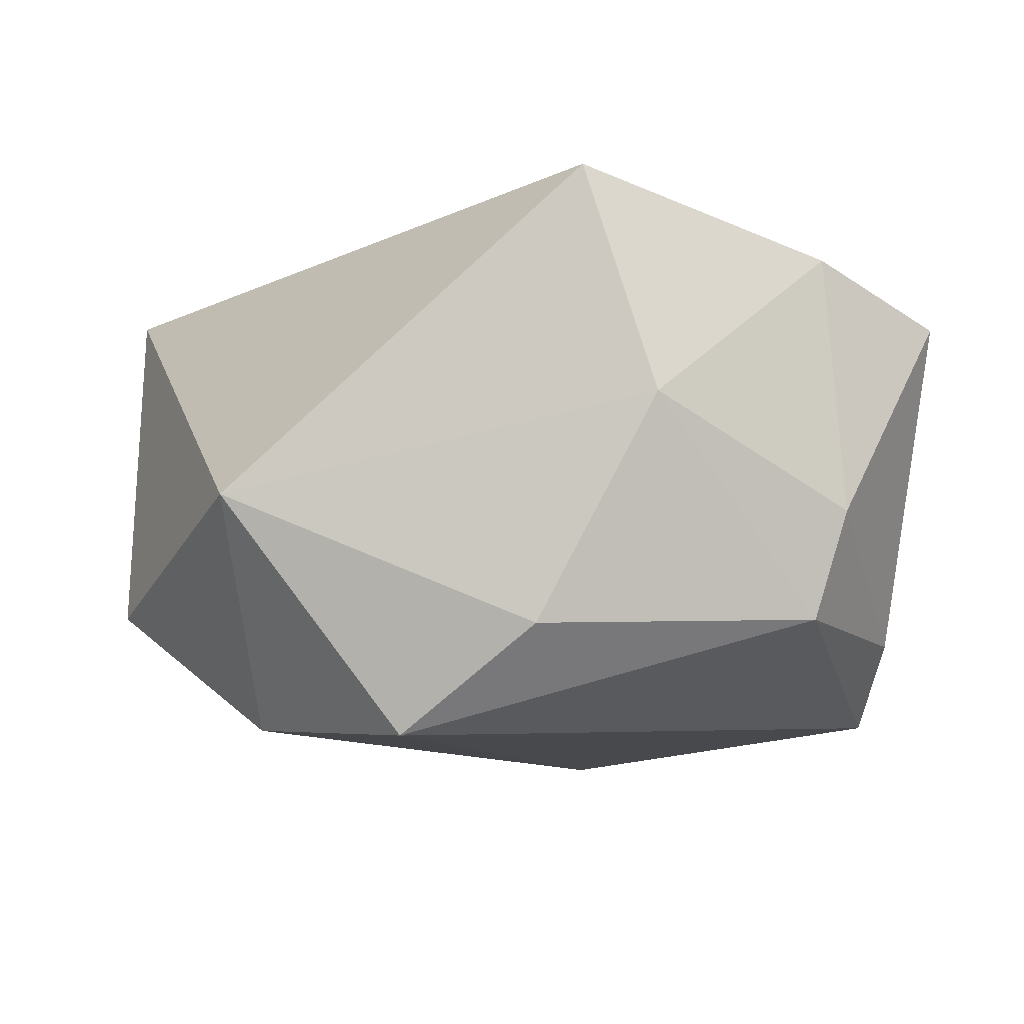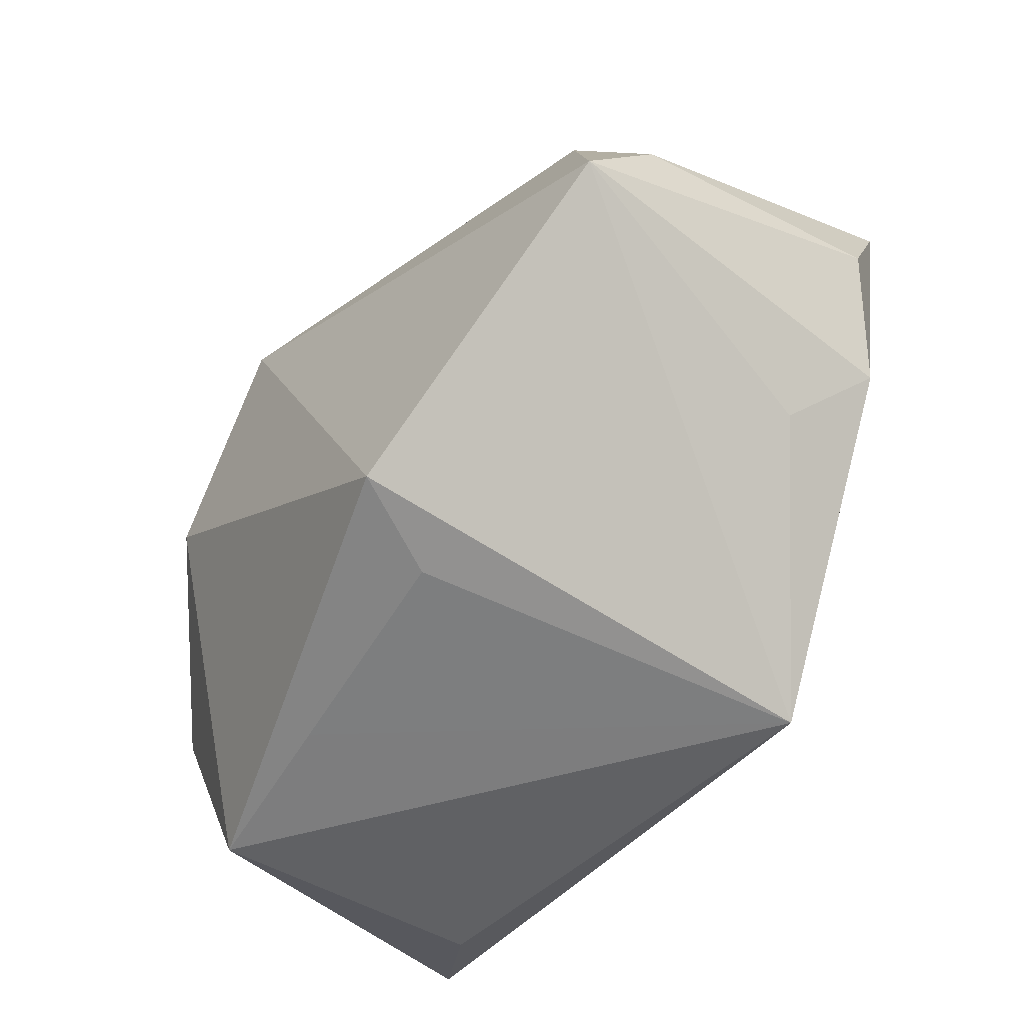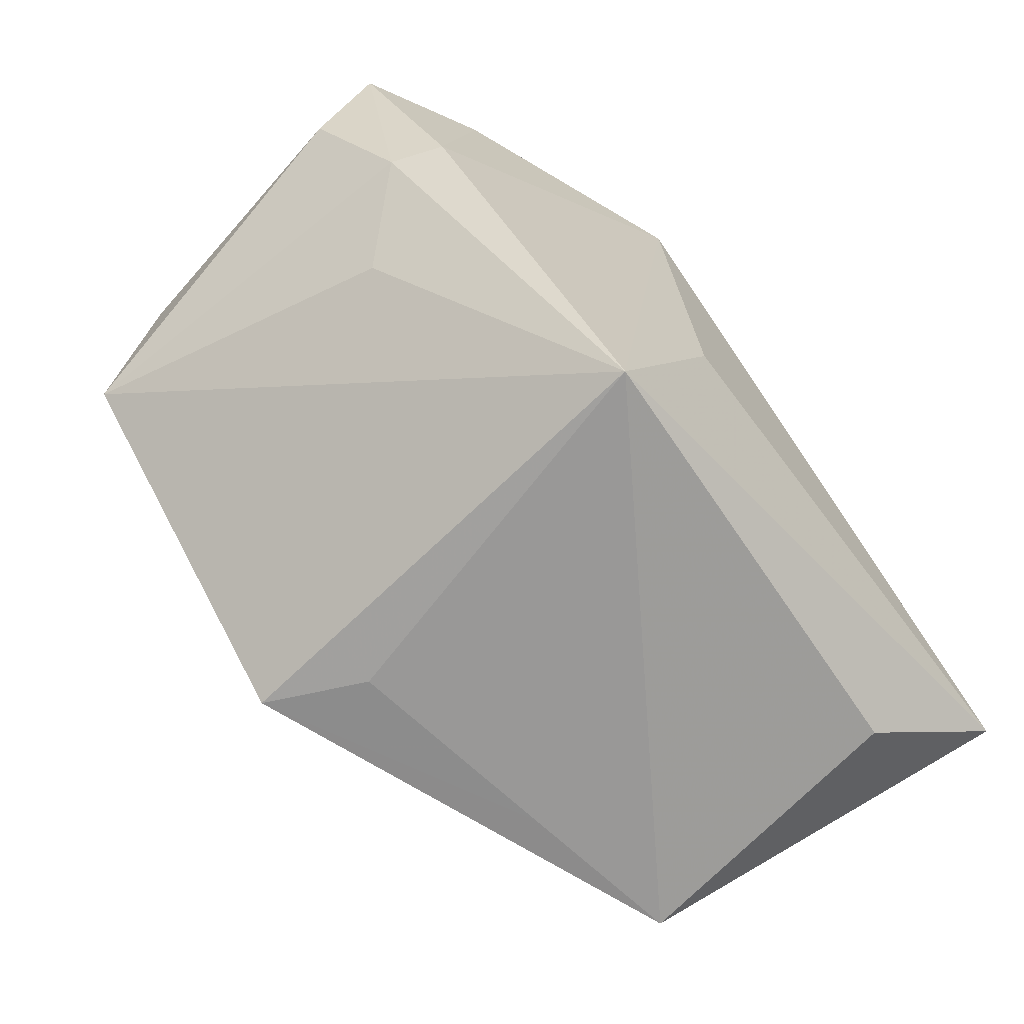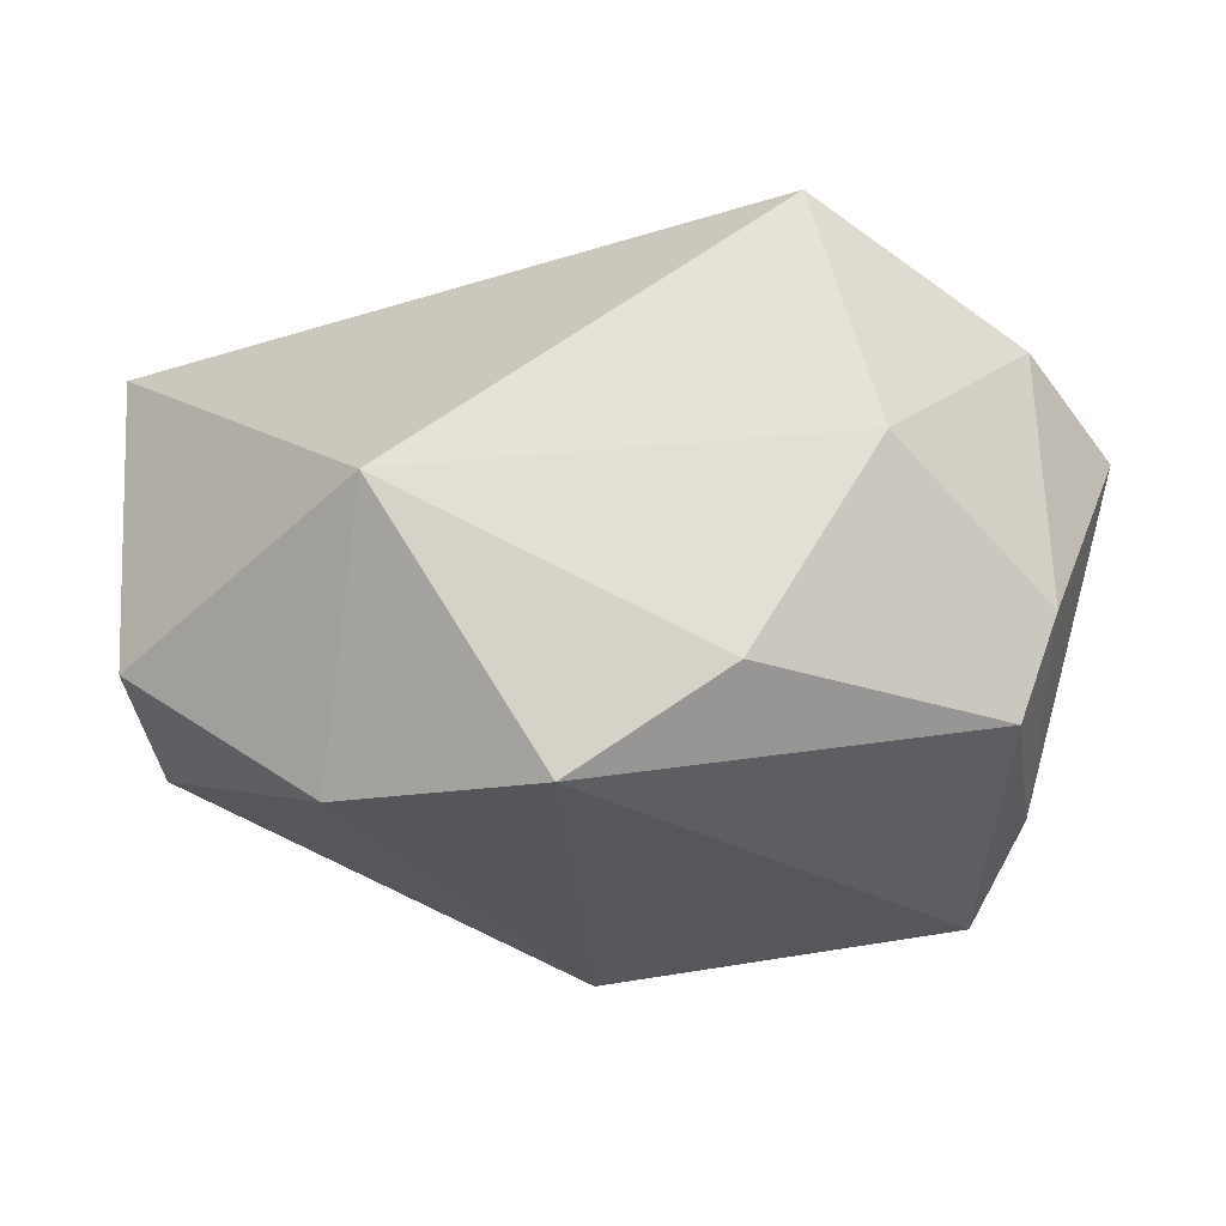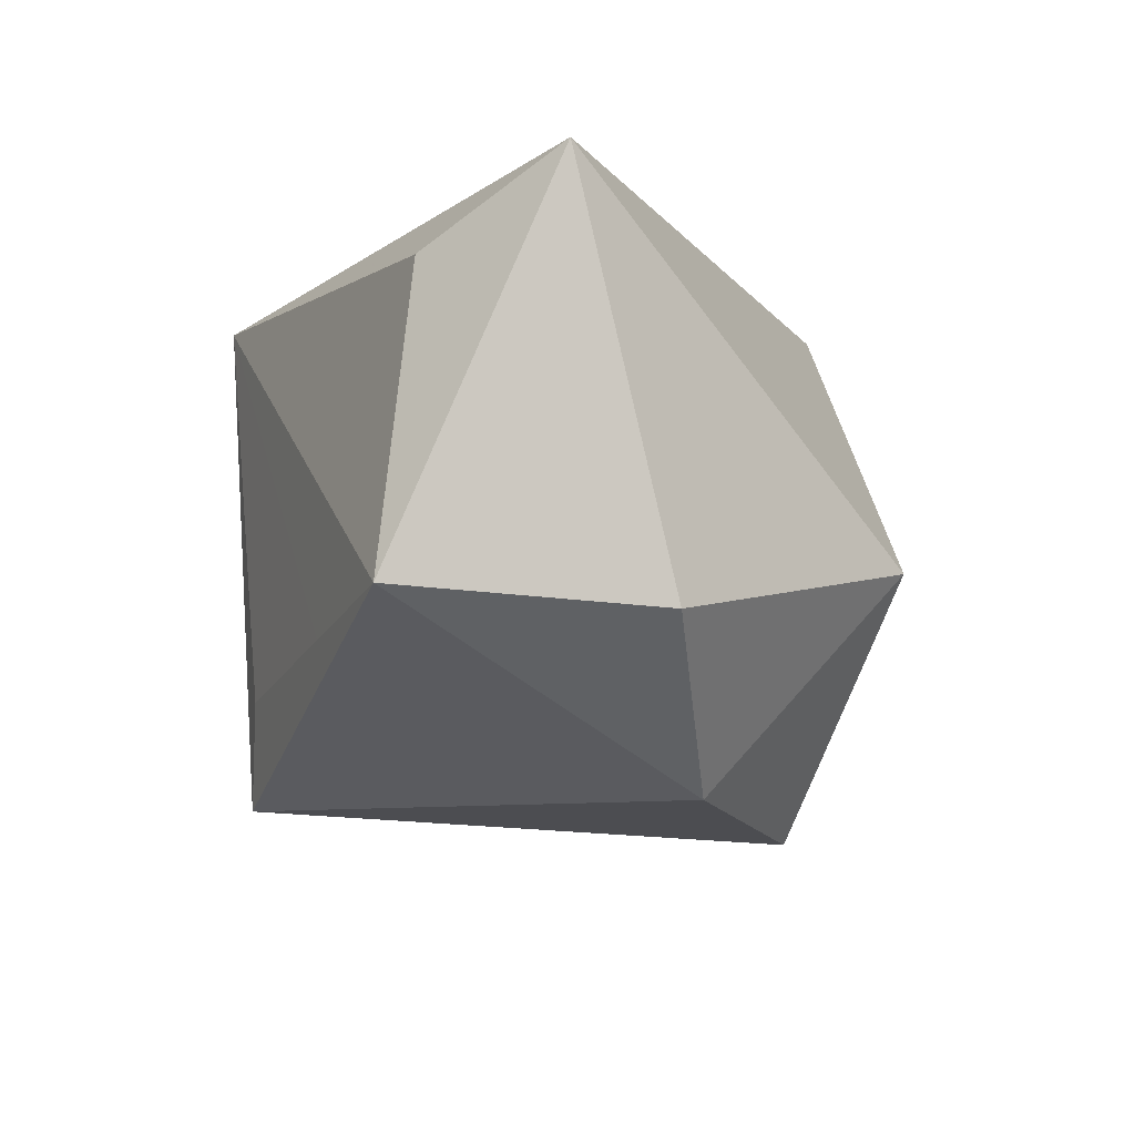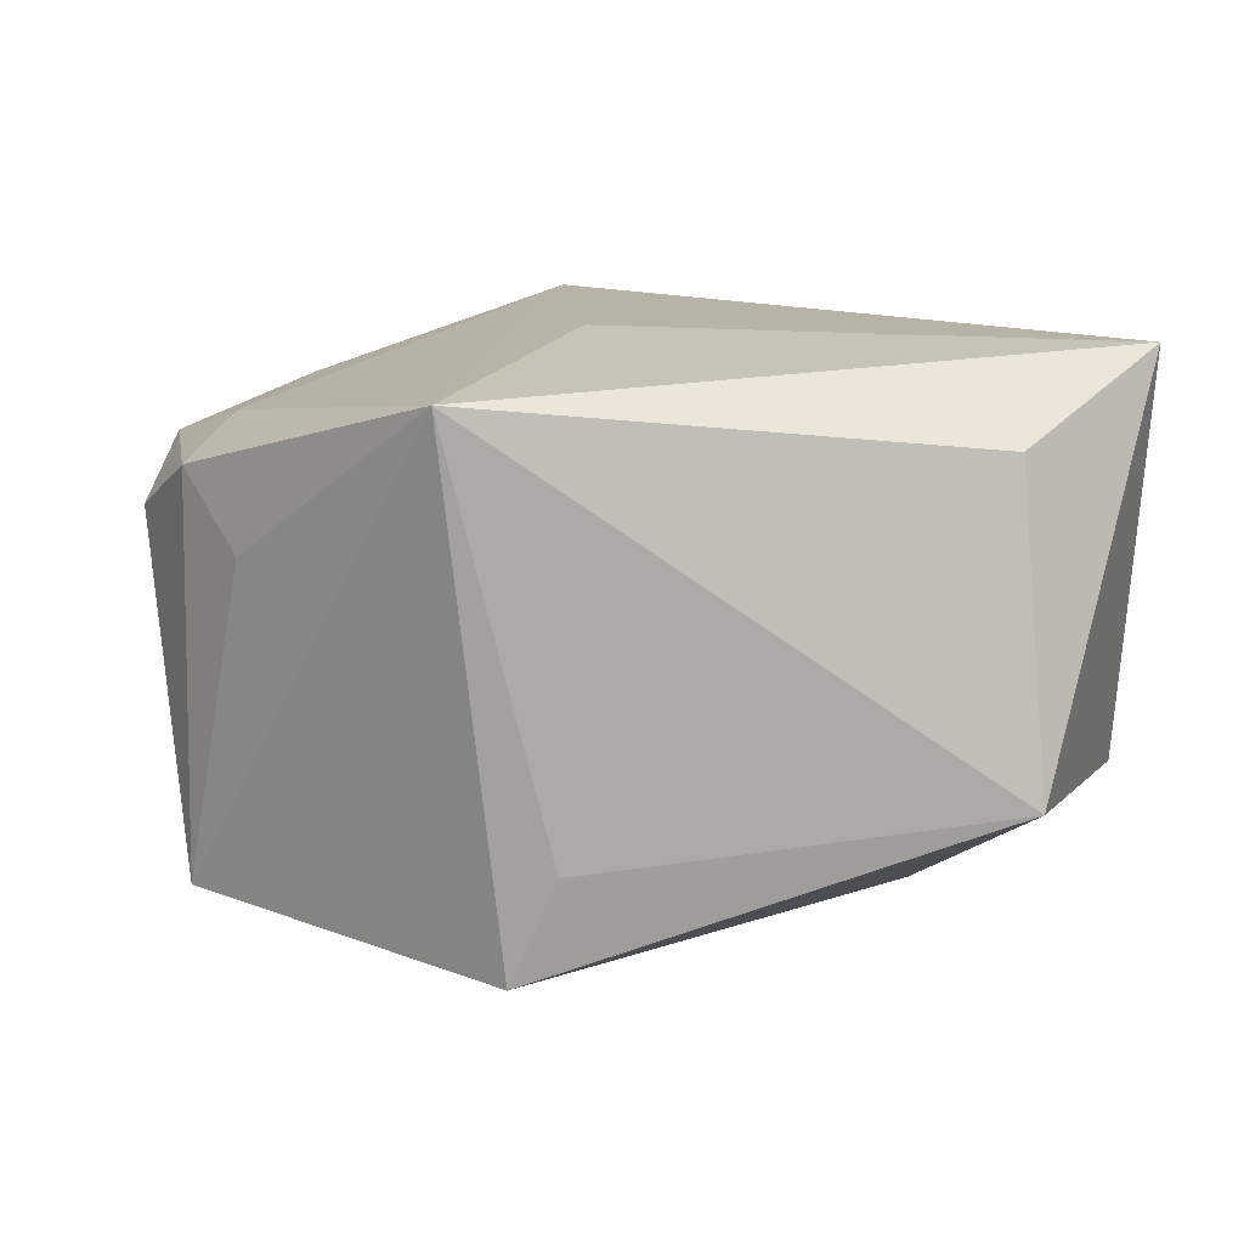
<metadata>
{"format":"obj","ext":"obj","renderer":"f3d","projection":"perspective","resolution":1024,"background":"white","views":[{"elev":-14.9,"azim":179.8,"up":"+Z"},{"elev":-58.1,"azim":-129.9,"up":"+Y"},{"elev":-68.9,"azim":-51.5,"up":"+Y"},{"elev":-30.3,"azim":160.6,"up":"+Z"},{"elev":-9.4,"azim":67.8,"up":"+Z"},{"elev":12.7,"azim":1.9,"up":"+Z"}]}
</metadata>
<code>
v 0.04095 -0.01467 0.02426
v -0.002314 0.02545 -0.01796
v -0.02816 0.02056 -0.01662
v 0.02702 0.02155 -0.004927
v 0.01012 0.0185 -0.02707
v -0.03592 -0.003632 0.01275
v -0.02926 0.02569 0.01669
v 0.01628 -0.02672 -0.01167
v -0.03604 -0.005637 -0.02249
v -0.003061 -0.003978 0.02426
v -0.03044 -0.01057 0.006443
v 0.0399 -0.005228 -0.01114
v -0.0375 0.003537 -0.0158
v 0.03192 -0.02693 -0.009285
v 0.02995 -0.02327 0.01718
v -0.01294 -0.02693 0.02092
v -0.004017 -0.0264 -0.01476
v -0.01331 0.03011 0.002462
v -0.03106 0.0231 -0.006912
v -0.03285 0.005436 0.01598
v -0.0406 0.01843 0.01233
v 0.02446 0.003794 -0.0243
v -0.04142 0.006638 0.007619
v -0.006669 0.0307 0.02426
v -0.008064 -0.02539 -0.02408
f 4 24 1
f 16 24 20
f 20 6 16
f 21 6 20
f 4 1 12
f 14 12 1
f 10 24 16
f 16 1 10
f 10 1 24
f 18 2 3
f 18 24 4
f 4 2 18
f 23 6 21
f 21 20 7
f 7 20 24
f 24 18 7
f 16 25 17
f 15 1 16
f 16 14 15
f 15 14 1
f 5 2 4
f 3 2 5
f 16 6 11
f 13 23 21
f 19 18 3
f 19 7 18
f 21 7 19
f 19 13 21
f 3 13 19
f 25 14 8
f 8 17 25
f 8 14 16
f 16 17 8
f 4 12 22
f 22 5 4
f 25 5 22
f 22 14 25
f 12 14 22
f 9 13 3
f 3 5 9
f 9 5 25
f 9 25 16
f 16 11 9
f 9 11 6
f 6 23 9
f 23 13 9

</code>
